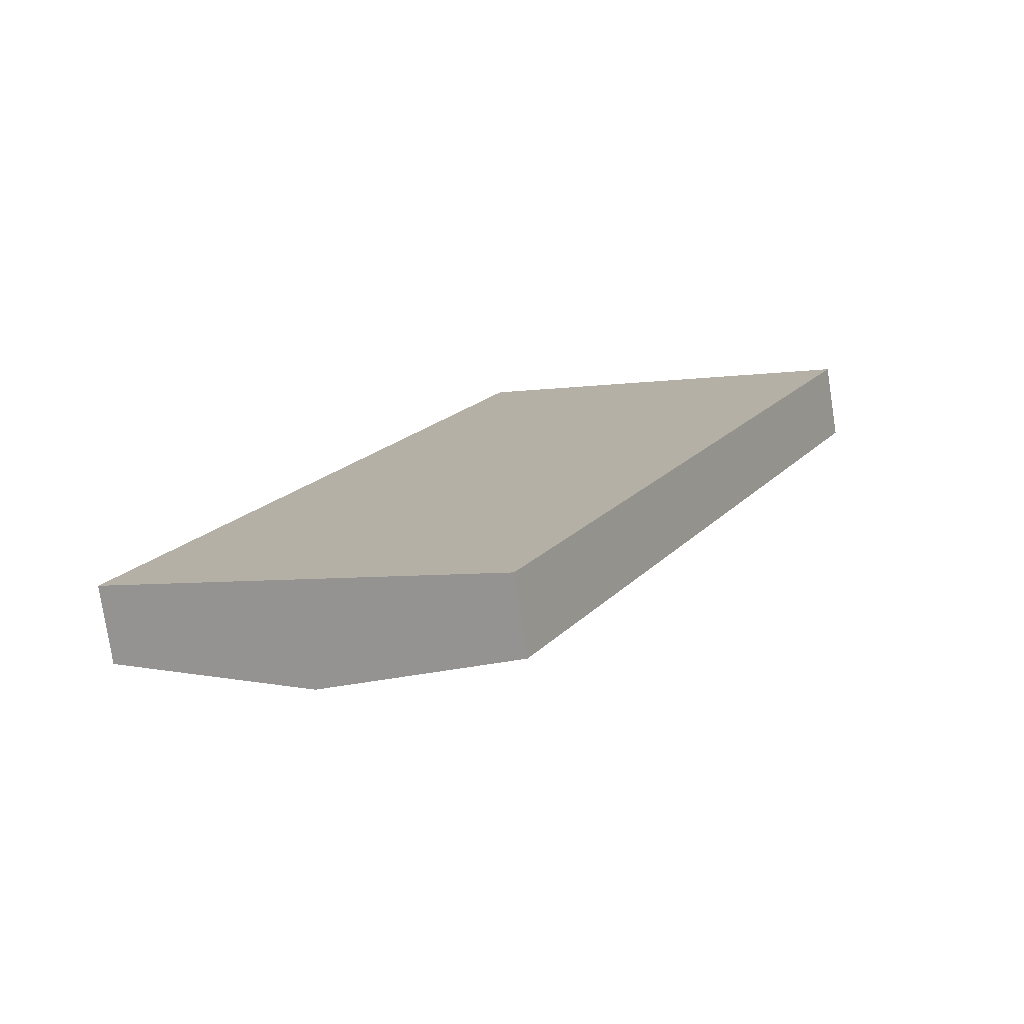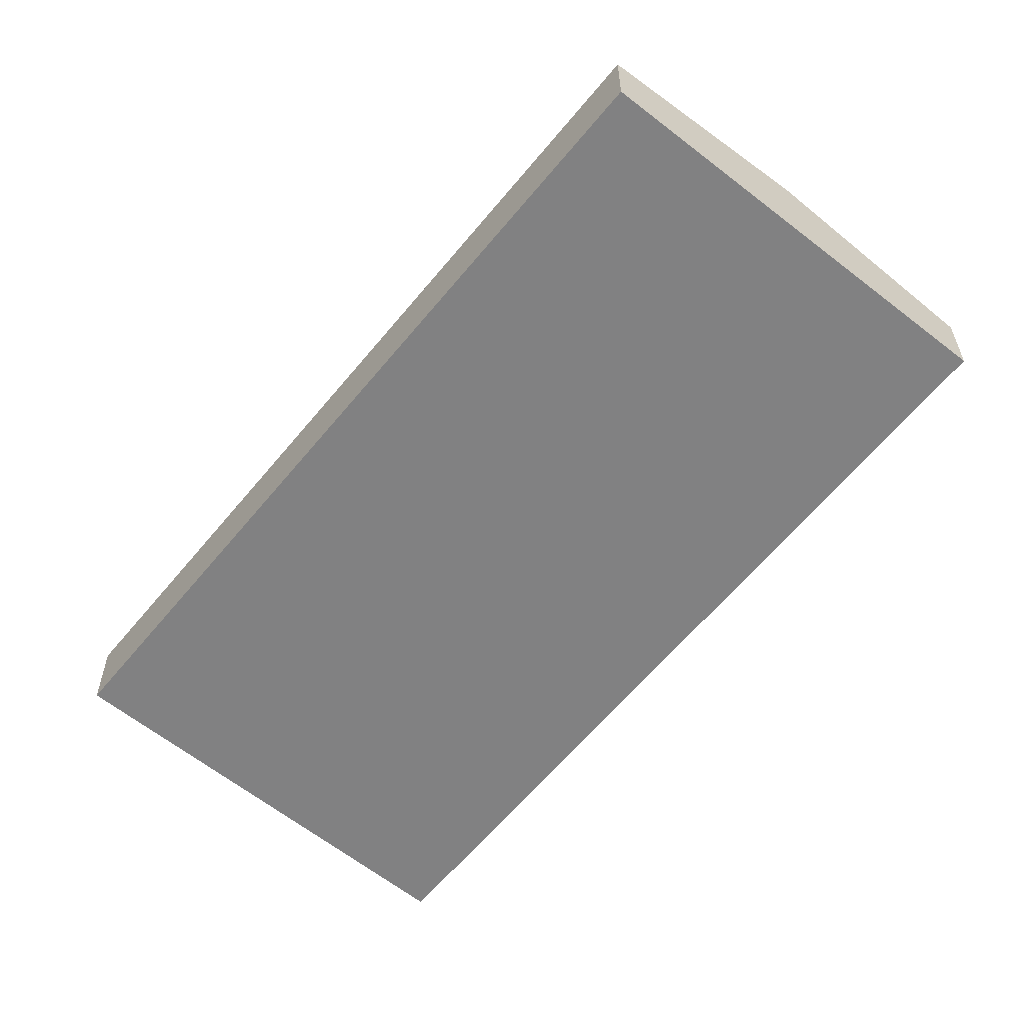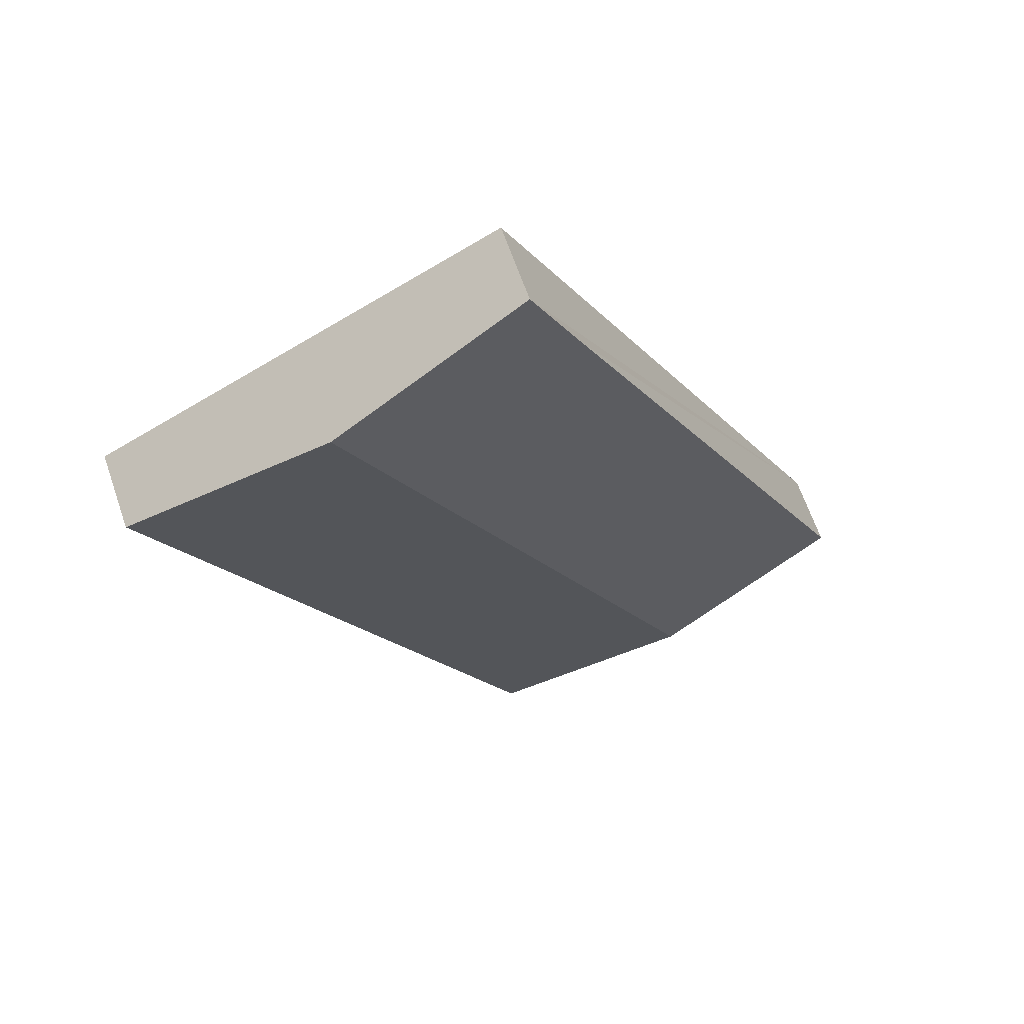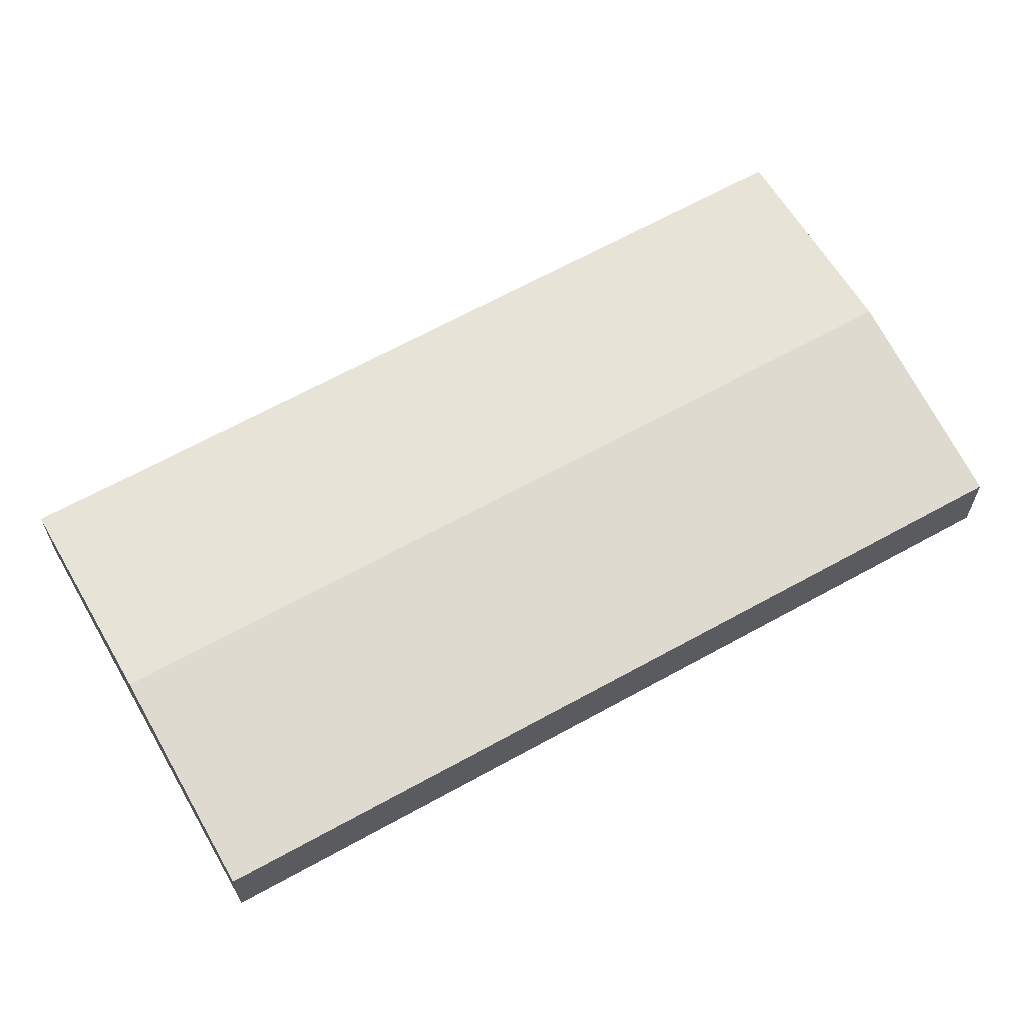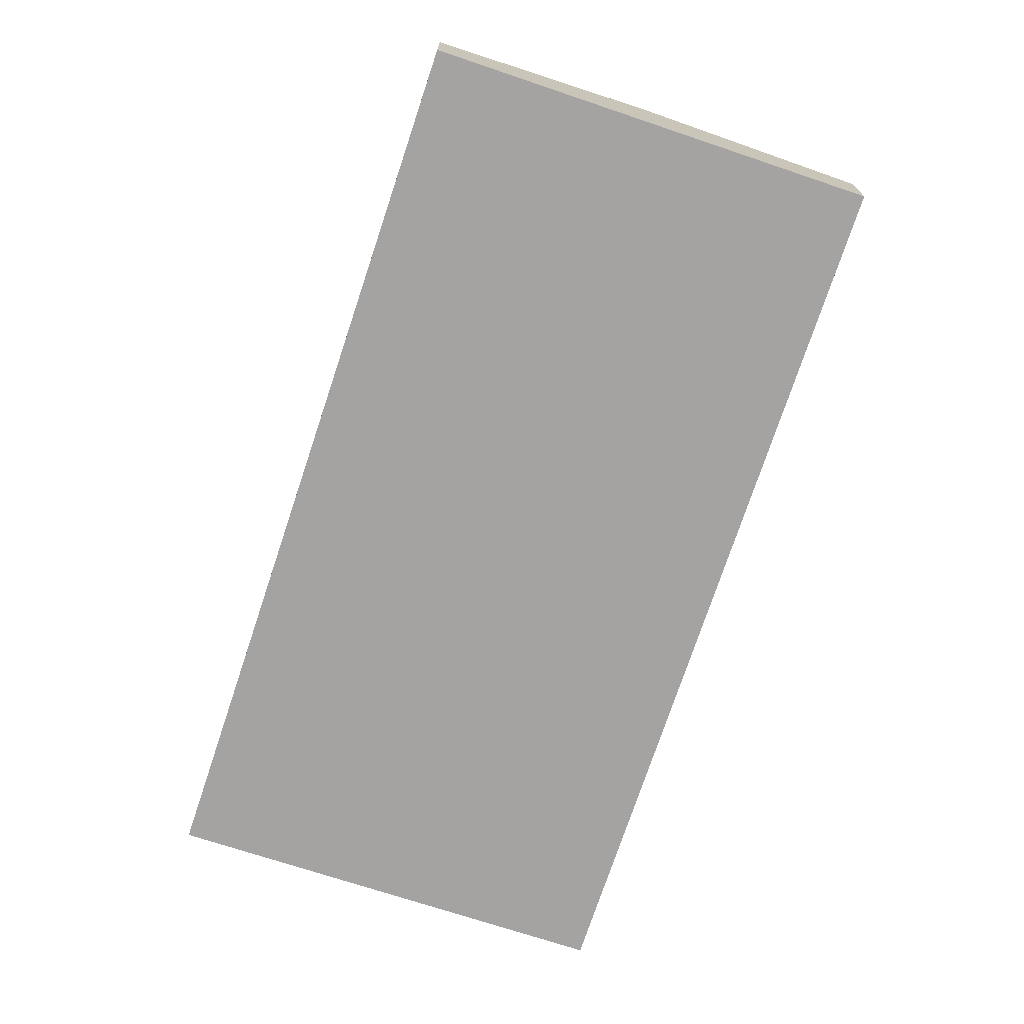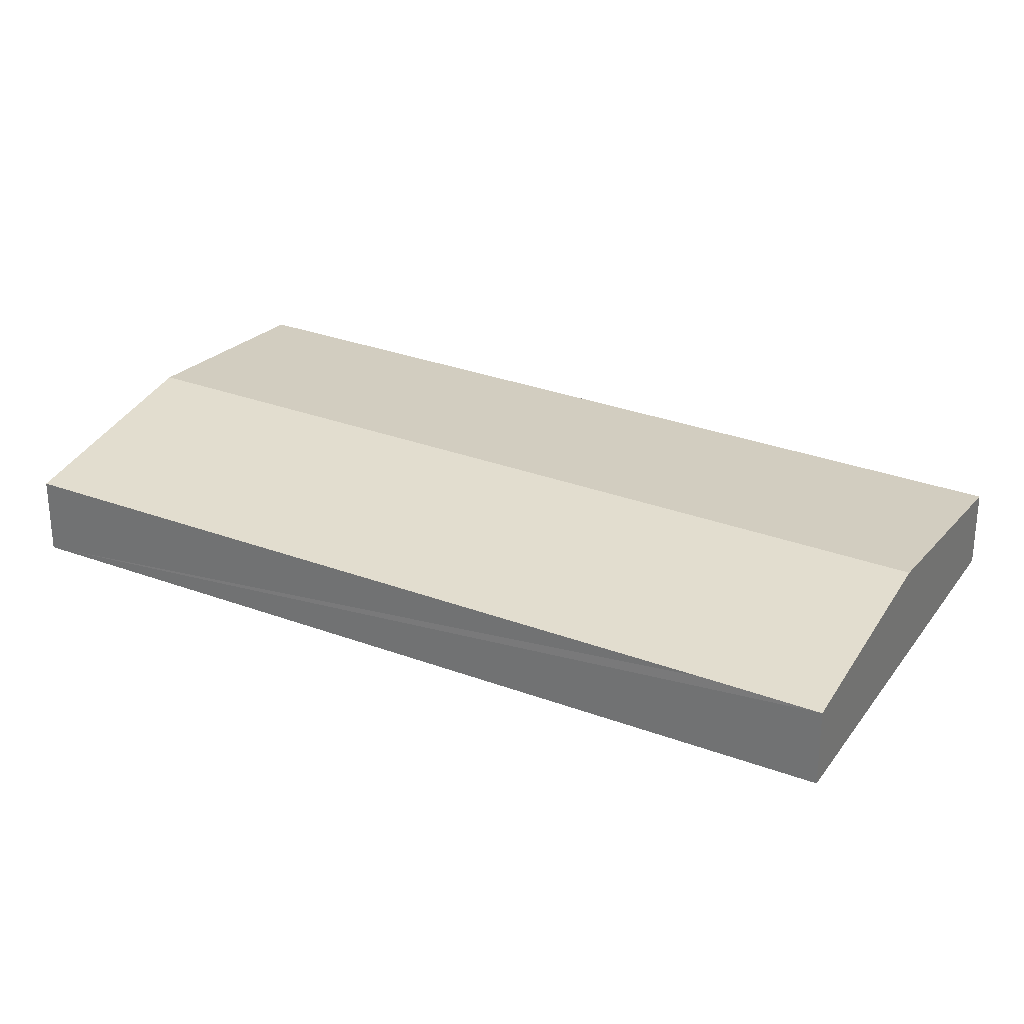
<metadata>
{"format":"obj","ext":"obj","renderer":"f3d","projection":"perspective","resolution":1024,"background":"white","views":[{"elev":-77.7,"azim":8.7,"up":"+Z"},{"elev":-60.5,"azim":166.9,"up":"+Y"},{"elev":65.1,"azim":160.9,"up":"+Z"},{"elev":65.4,"azim":86.8,"up":"+Y"},{"elev":-73.1,"azim":7.6,"up":"+Y"},{"elev":30.1,"azim":-35.5,"up":"+Y"}]}
</metadata>
<code>
v  22.84 4.534 -10.97
v  23.75 4.502 -9.722
v  23.08 4.502 -11.09
v  11.54 6.076 -5.543
v  33.01 4.501 9.341
v  33.55 6.076 39.77
v  40.74 4.501 25.24
v  43.69 4.501 31.32
v  45.03 4.501 34.08
v  0.039 4.503 0.08
v  6.985 5.456 -3.356
v  0 4.503 2.757e-16
v  0.166 4.503 0.341
v  19.08 4.505 39.23
v  22.07 4.501 45.45
v  0 0 0
v  22.07 -2.783e-15 45.45
v  0.039 -4.899e-18 0.08
v  0.166 -2.088e-17 0.341
v  19.08 -2.402e-15 39.23
v  33.55 -2.435e-15 39.77
v  45.03 -2.087e-15 34.08
v  43.69 -1.917e-15 31.32
v  40.74 -1.545e-15 25.24
v  33.01 -5.72e-16 9.341
v  23.75 5.953e-16 -9.722
v  23.08 6.791e-16 -11.09
v  22.84 6.72e-16 -10.97
v  11.54 3.394e-16 -5.543
v  6.985 2.055e-16 -3.356
g defaultobject
f 1 2 3
f 2 1 4
f 2 4 5
f 5 4 6
f 5 6 7
f 7 6 8
f 8 6 9
f 10 11 12
f 11 10 4
f 4 10 6
f 6 10 13
f 6 13 14
f 6 14 15
f 16 10 12
f 10 16 13
f 13 16 14
f 14 16 15
f 15 16 17
f 17 16 18
f 17 18 19
f 17 19 20
f 17 6 15
f 6 17 21
f 6 21 9
f 9 21 22
f 22 8 9
f 8 22 23
f 8 23 7
f 7 23 24
f 7 24 5
f 5 24 25
f 5 25 2
f 2 25 26
f 2 26 3
f 3 26 27
f 27 1 3
f 1 27 4
f 4 27 28
f 4 28 29
f 4 29 11
f 11 29 30
f 11 30 12
f 12 30 16
f 26 28 27
f 28 26 29
f 29 26 25
f 29 25 30
f 30 25 16
f 16 25 18
f 18 25 19
f 19 25 20
f 20 25 24
f 20 24 23
f 20 23 22
f 20 22 21
f 20 21 17

</code>
